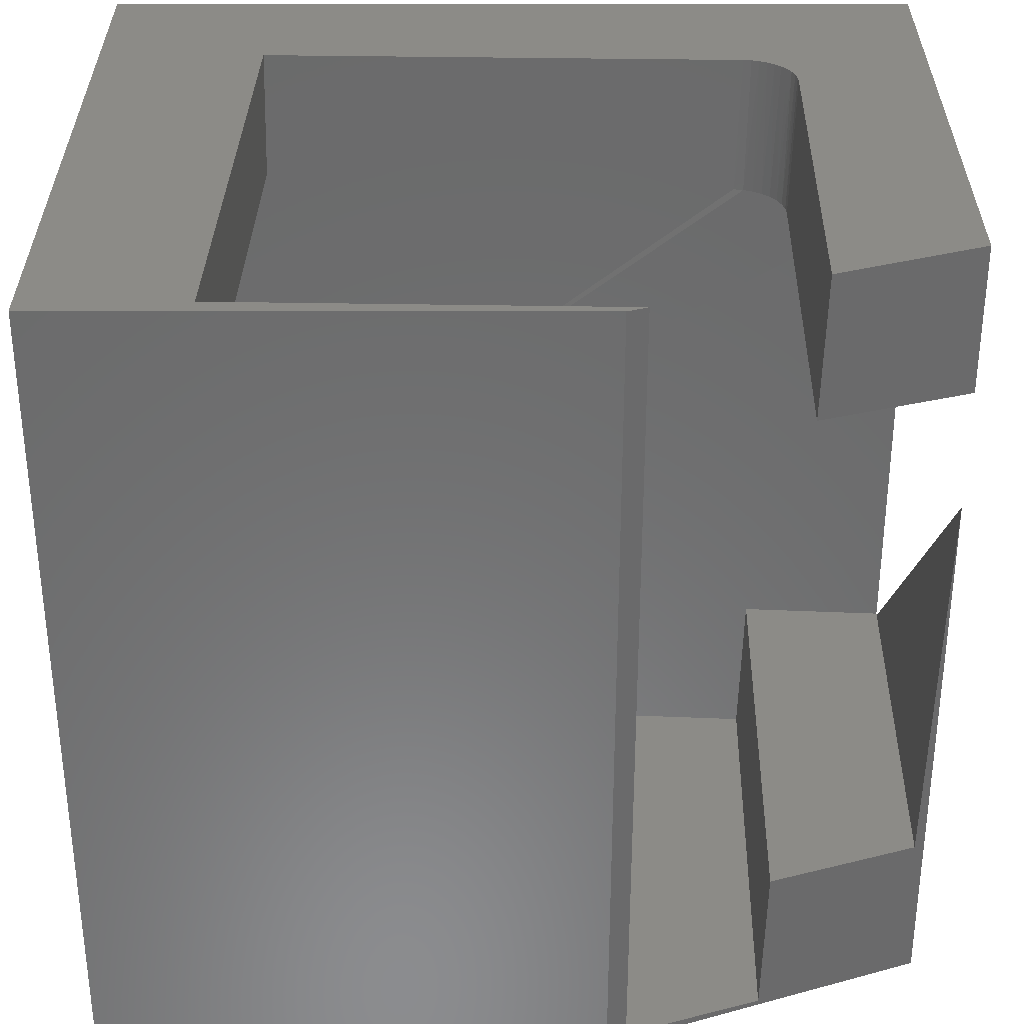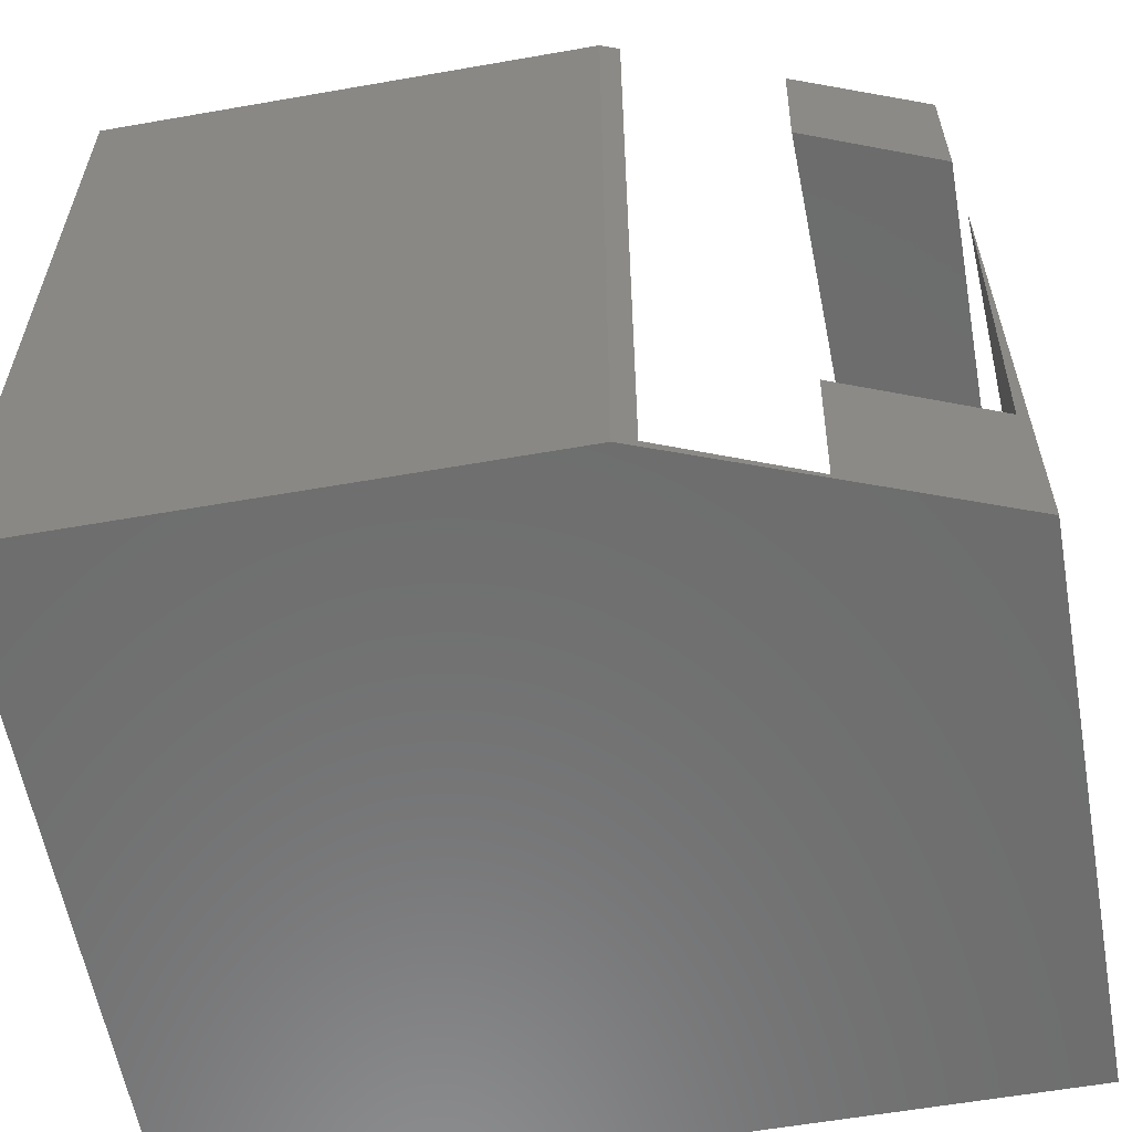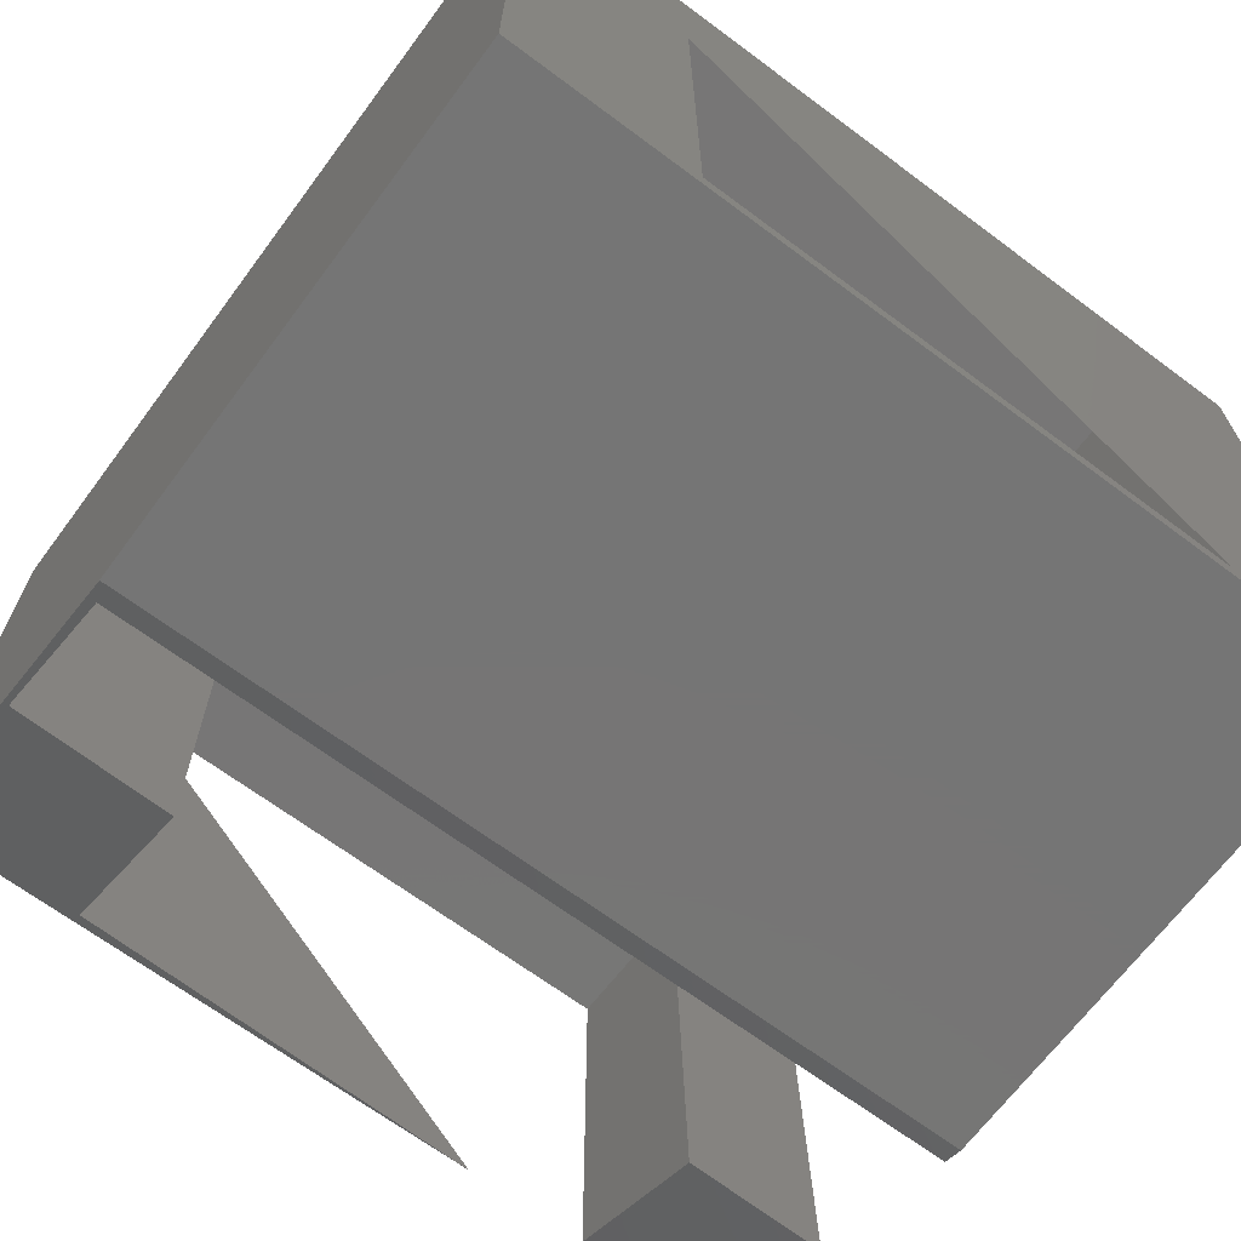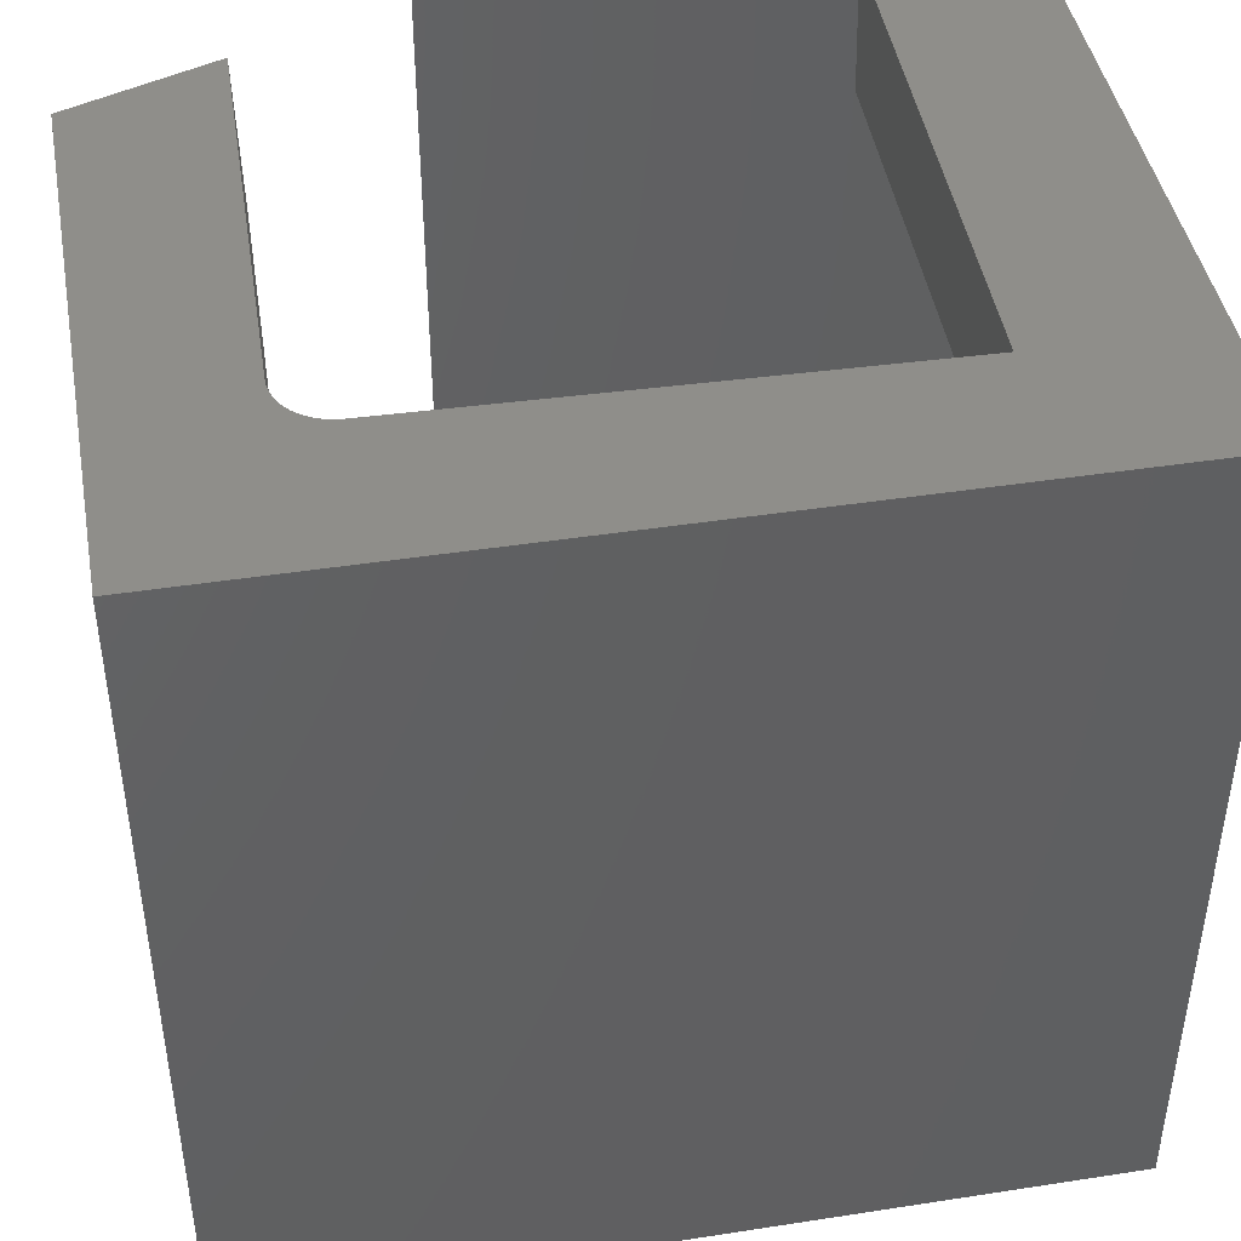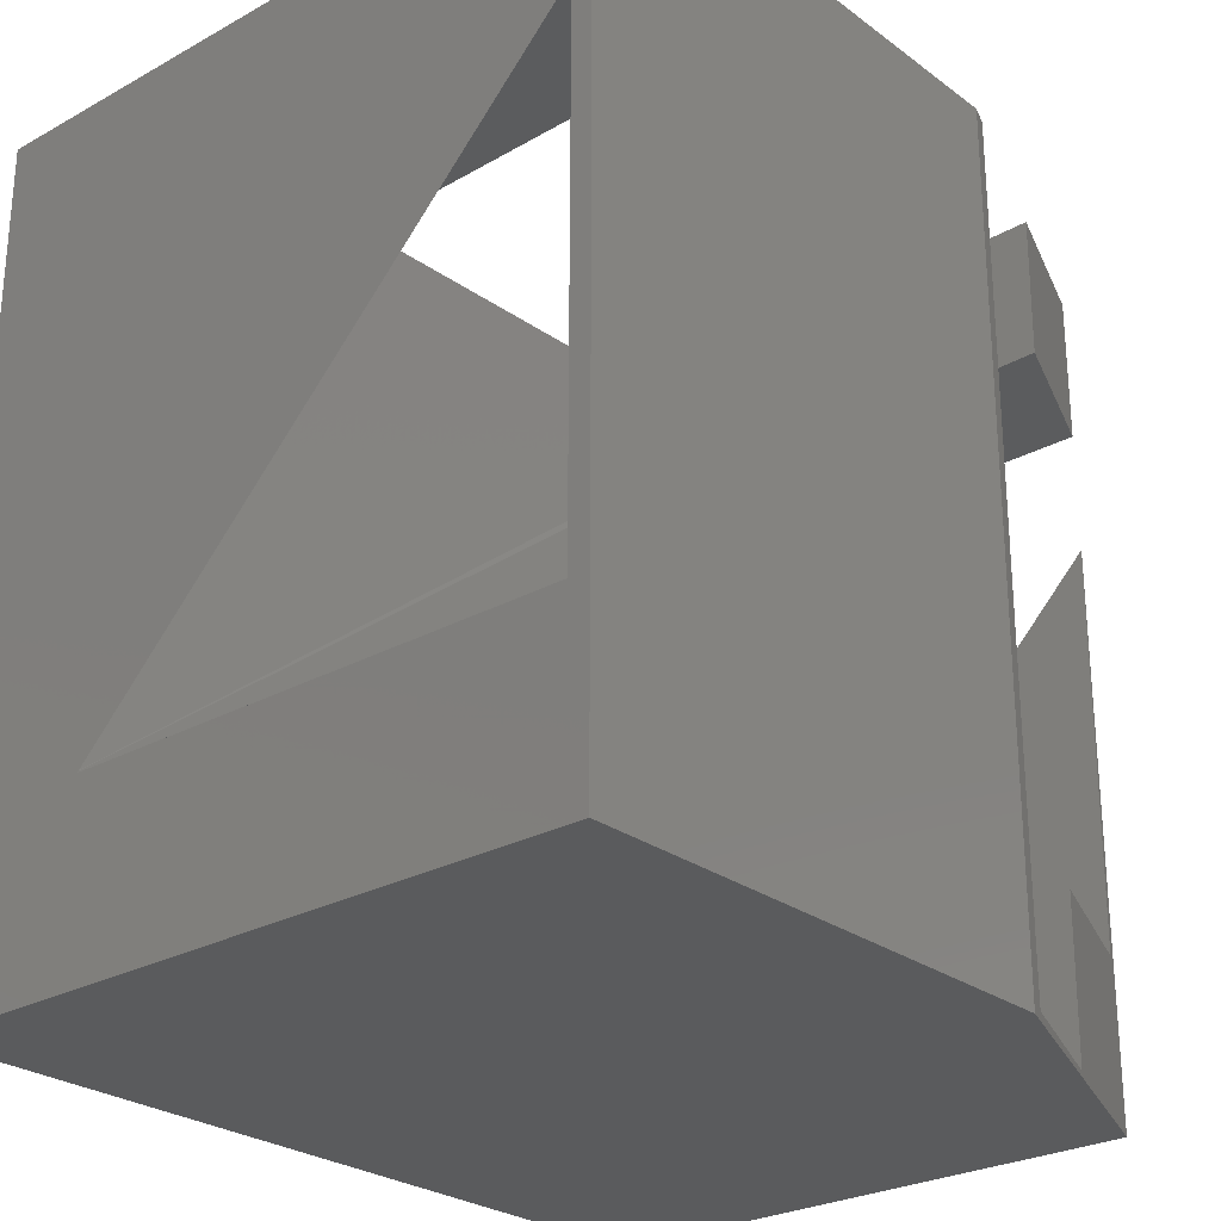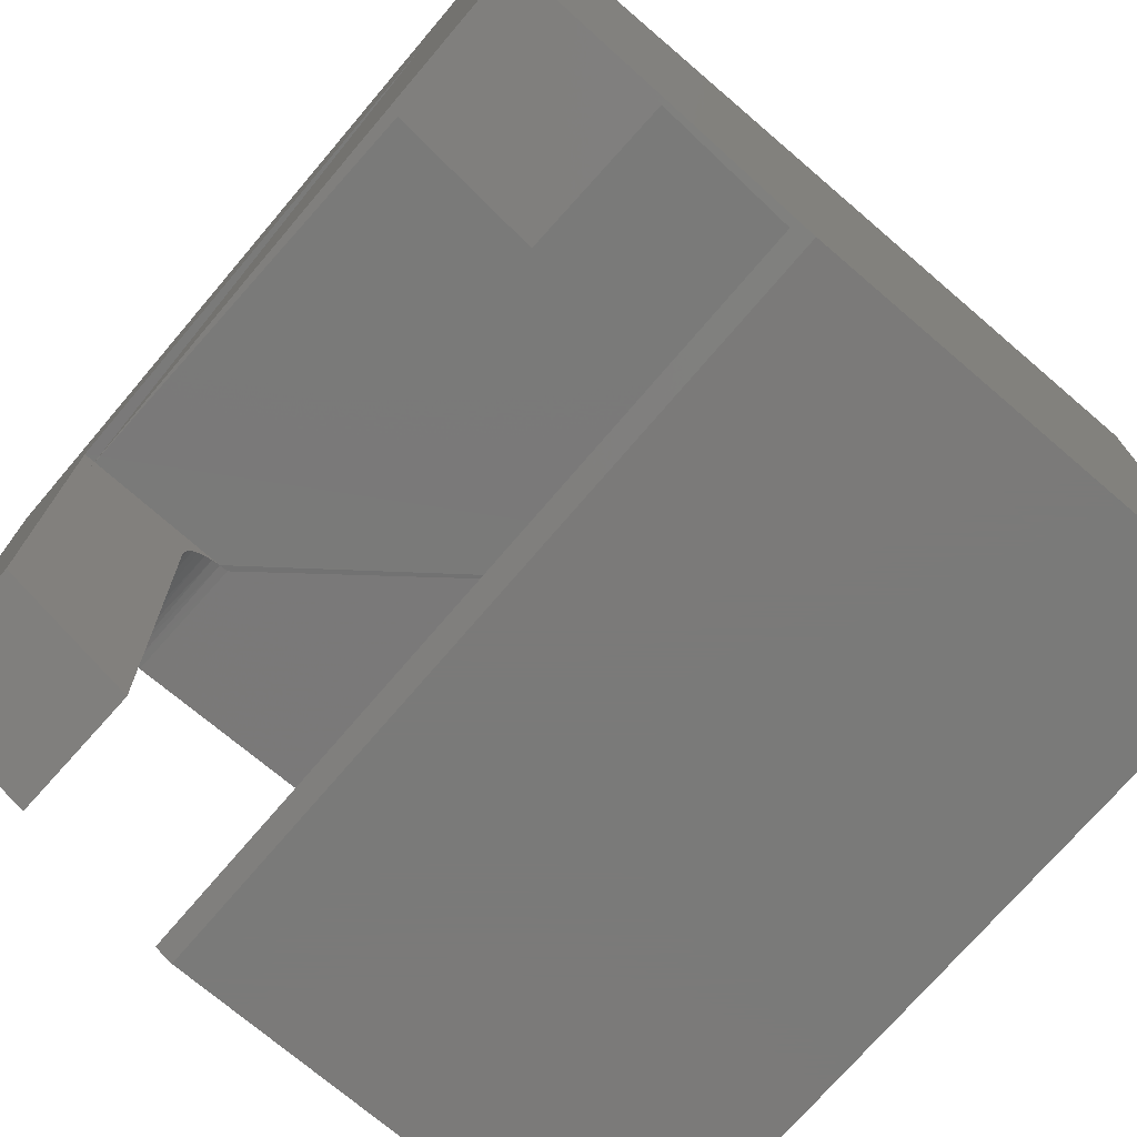
<metadata>
{"format":"stl","ext":"stl","renderer":"f3d","projection":"perspective","resolution":1024,"background":"white","views":[{"elev":32.6,"azim":-179.9,"up":"+Y"},{"elev":-59.3,"azim":-169.8,"up":"+Y"},{"elev":-67.8,"azim":53.3,"up":"+Z"},{"elev":43.8,"azim":-10.3,"up":"+Y"},{"elev":-26.4,"azim":130.9,"up":"+Y"},{"elev":-73.4,"azim":-40.5,"up":"+Z"}]}
</metadata>
<code>
# stl→obj: 58 verts, 116 faces
v 0 0.5078 -0.5078
v 0 0 -0.5078
v -5.031e-17 0.1436 -0.1435
v 0 0 0
v 0 0.75 0
v 0 0.6175 -0.1405
v -7.414e-05 0.1436 -0.1405
v 0 0.75 -0.5078
v 0 0.6173 -0.5078
v 0.7495 0.1621 -0.1221
v 0.1602 0.6214 -0.1375
v 0.1693 0.6216 -0.1363
v 0.6037 0.6323 -0.1257
v 0.7379 0.6356 -0.1224
v 0.6153 0.1588 -0.1254
v 0.1341 0.1469 -0.1372
v 0.1375 0.004877 -0.1371
v 0.6188 0.0167 -0.1253
v 0.1661 0.75 -0.1364
v 0.6008 0.75 -0.1257
v 0.1236 0.6205 -0.1843
v 0.1328 0.6205 -0.558
v 0.1204 0.75 -0.1844
v 0.1295 0.75 -0.5568
v 0.75 0.75 -0.6172
v 0.2891 0.75 -0.6172
v 0.6125 0.75 -0.6022
v 0.2715 0.75 -0.6105
v 0.75 0.75 0
v 0.1588 0.75 -0.1372
v 0.1517 0.75 -0.1391
v 0.1449 0.75 -0.1421
v 0.1387 0.75 -0.1461
v 0.1332 0.75 -0.1511
v 0.1286 0.75 -0.1568
v 0.1249 0.75 -0.1632
v 0.1223 0.75 -0.1702
v 0.1208 0.75 -0.1774
v 0.1243 0.6205 -0.1752
v 0.1267 0.6206 -0.1663
v 0.1308 0.6207 -0.1581
v 0.1365 0.6208 -0.1509
v 0.1434 0.621 -0.1449
v 0.1514 0.6212 -0.1403
v 0.6305 0.0167 -0.6017
v 0.2715 0.007878 -0.6105
v 0.148 0.004877 -0.5638
v 0.6154 0.6323 -0.6021
v 0.75 0.1621 -0.1435
v 0.7495 0.6356 -0.5988
v 0.75 0.6172 -0.5988
v 0.627 0.1588 -0.6018
v 0.75 0.1618 -0.5988
v 0.1445 0.1469 -0.5625
v 0.009027 0.1436 -0.5112
v 0.75 0 0
v 0.75 0 -0.6172
v 0.2891 0 -0.6172
f 1 2 3
f 4 5 6
f 4 6 7
f 4 7 3
f 4 3 2
f 8 9 5
f 5 9 6
f 10 6 11
f 10 11 12
f 10 12 13
f 10 13 14
f 6 10 15
f 6 15 16
f 6 16 7
f 16 15 17
f 17 15 18
f 19 20 12
f 12 20 13
f 21 22 23
f 23 22 24
f 25 26 27
f 26 28 27
f 29 25 27
f 29 27 20
f 29 20 19
f 5 29 19
f 5 19 30
f 5 30 31
f 5 31 32
f 5 32 33
f 5 33 34
f 5 34 35
f 5 35 36
f 5 36 37
f 5 37 38
f 5 38 23
f 5 23 24
f 5 24 8
f 6 9 22
f 6 22 21
f 6 21 39
f 6 39 40
f 6 40 41
f 6 41 42
f 6 42 43
f 6 43 44
f 6 44 11
f 18 45 17
f 17 45 46
f 17 46 47
f 11 30 12
f 30 19 12
f 38 39 23
f 39 21 23
f 31 30 11
f 44 31 11
f 32 31 44
f 43 32 44
f 43 33 32
f 33 43 42
f 36 35 41
f 40 36 41
f 37 36 40
f 39 37 40
f 39 38 37
f 33 42 34
f 34 42 41
f 34 41 35
f 20 27 13
f 13 27 48
f 10 14 49
f 49 14 50
f 49 50 51
f 52 15 53
f 53 15 10
f 53 10 49
f 17 47 16
f 16 47 54
f 54 55 16
f 16 55 3
f 16 3 7
f 3 55 1
f 53 51 48
f 51 50 48
f 28 46 45
f 28 45 52
f 28 52 53
f 28 53 48
f 28 48 27
f 56 49 29
f 29 49 51
f 29 51 25
f 25 51 53
f 25 53 57
f 57 53 49
f 57 49 56
f 58 2 47
f 58 47 46
f 58 46 28
f 58 28 26
f 1 55 2
f 2 55 54
f 2 54 47
f 22 9 24
f 24 9 8
f 13 48 14
f 14 48 50
f 15 52 18
f 18 52 45
f 58 26 57
f 57 26 25
f 2 58 4
f 4 58 57
f 4 57 56
f 4 56 5
f 5 56 29

</code>
